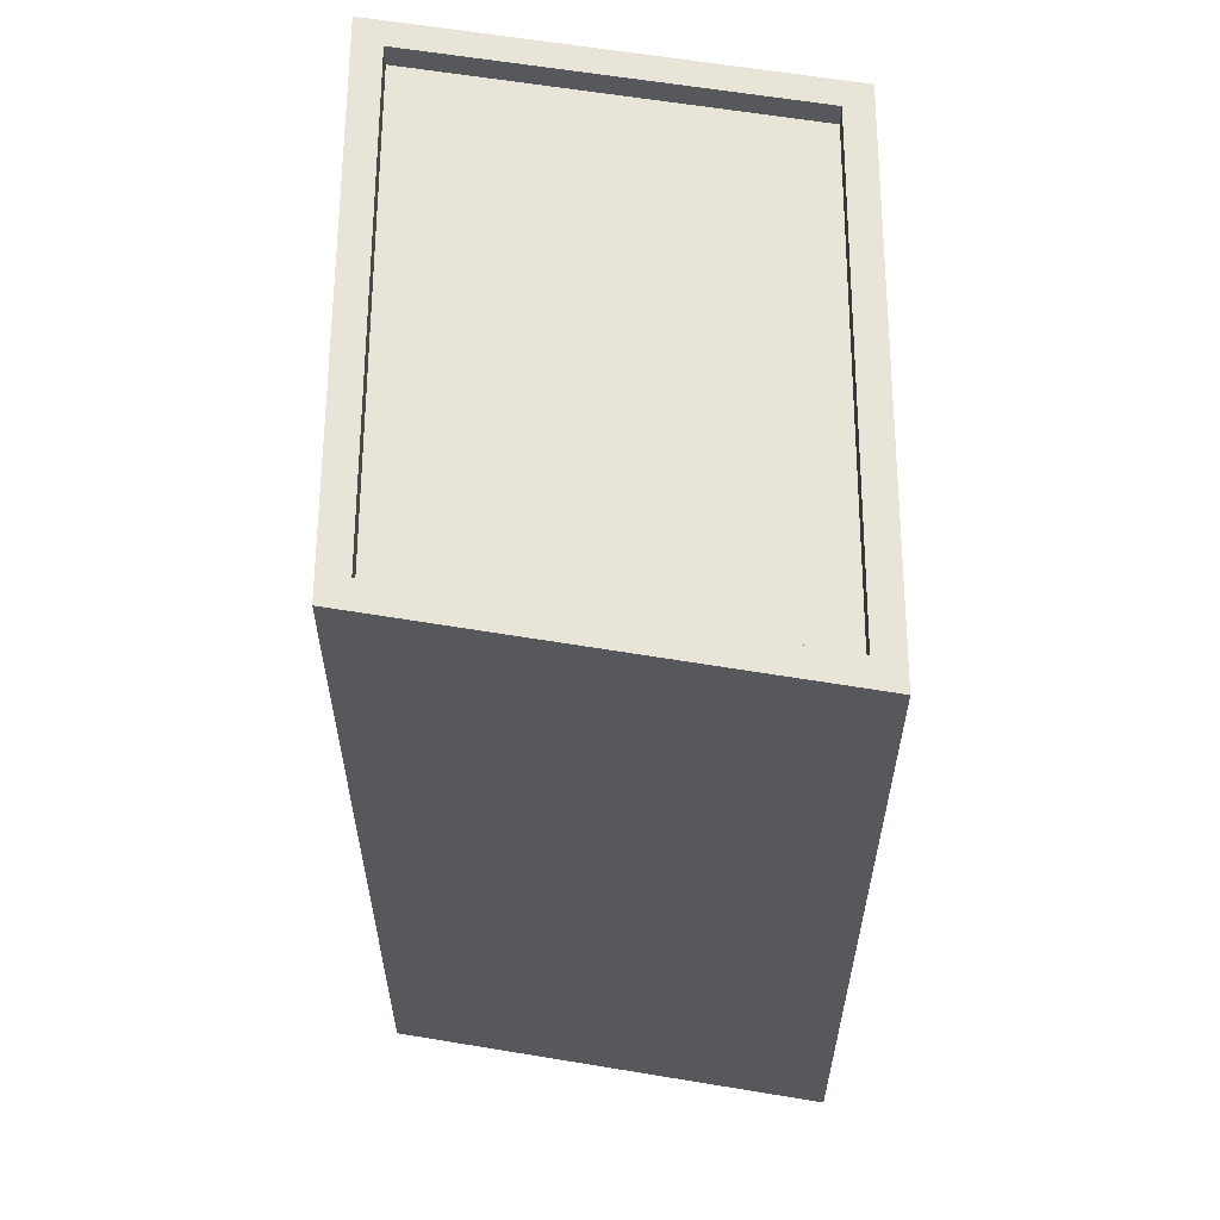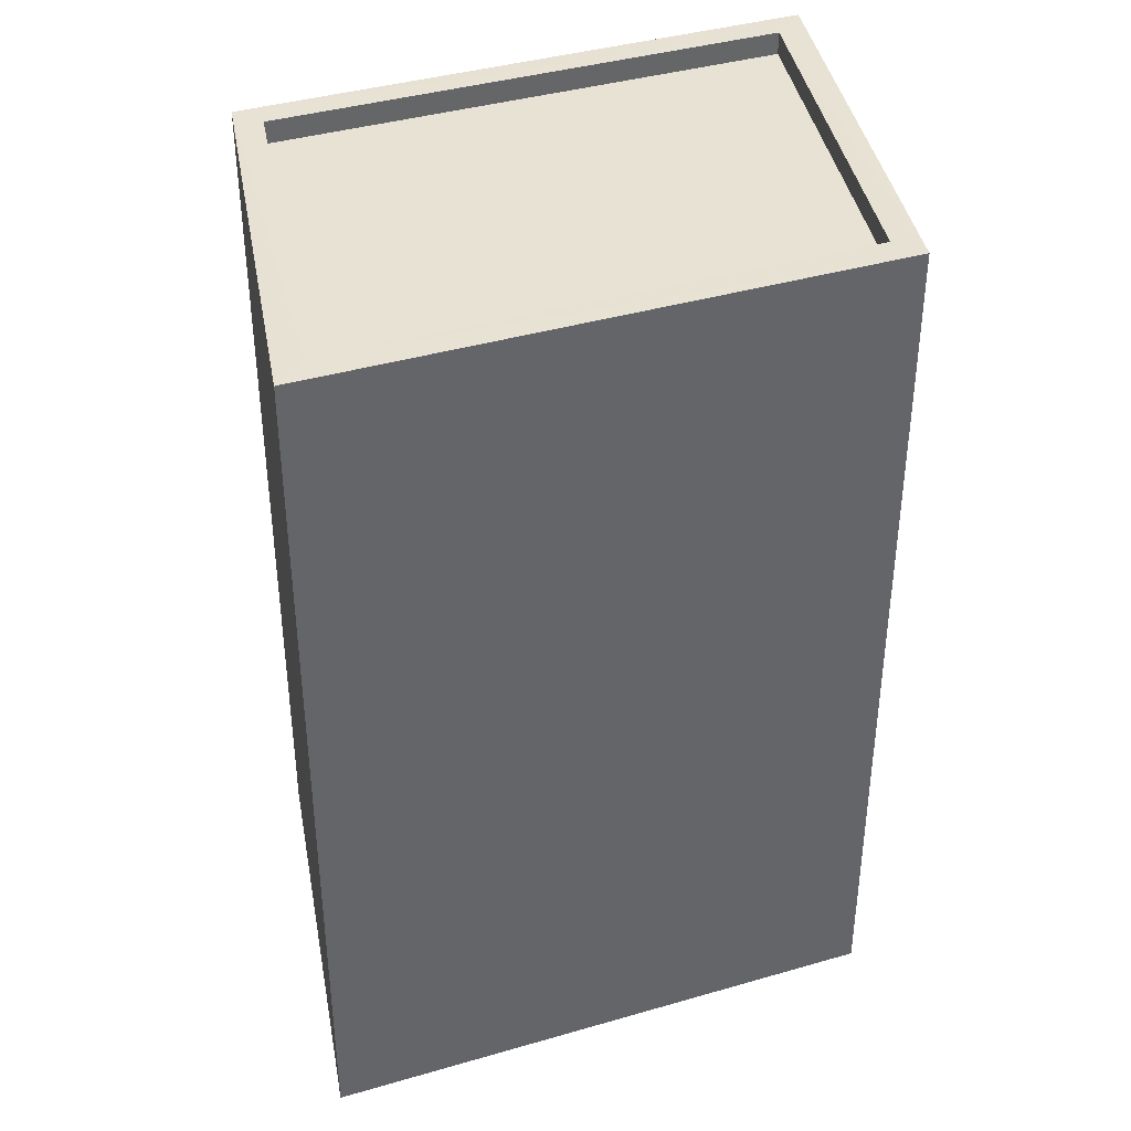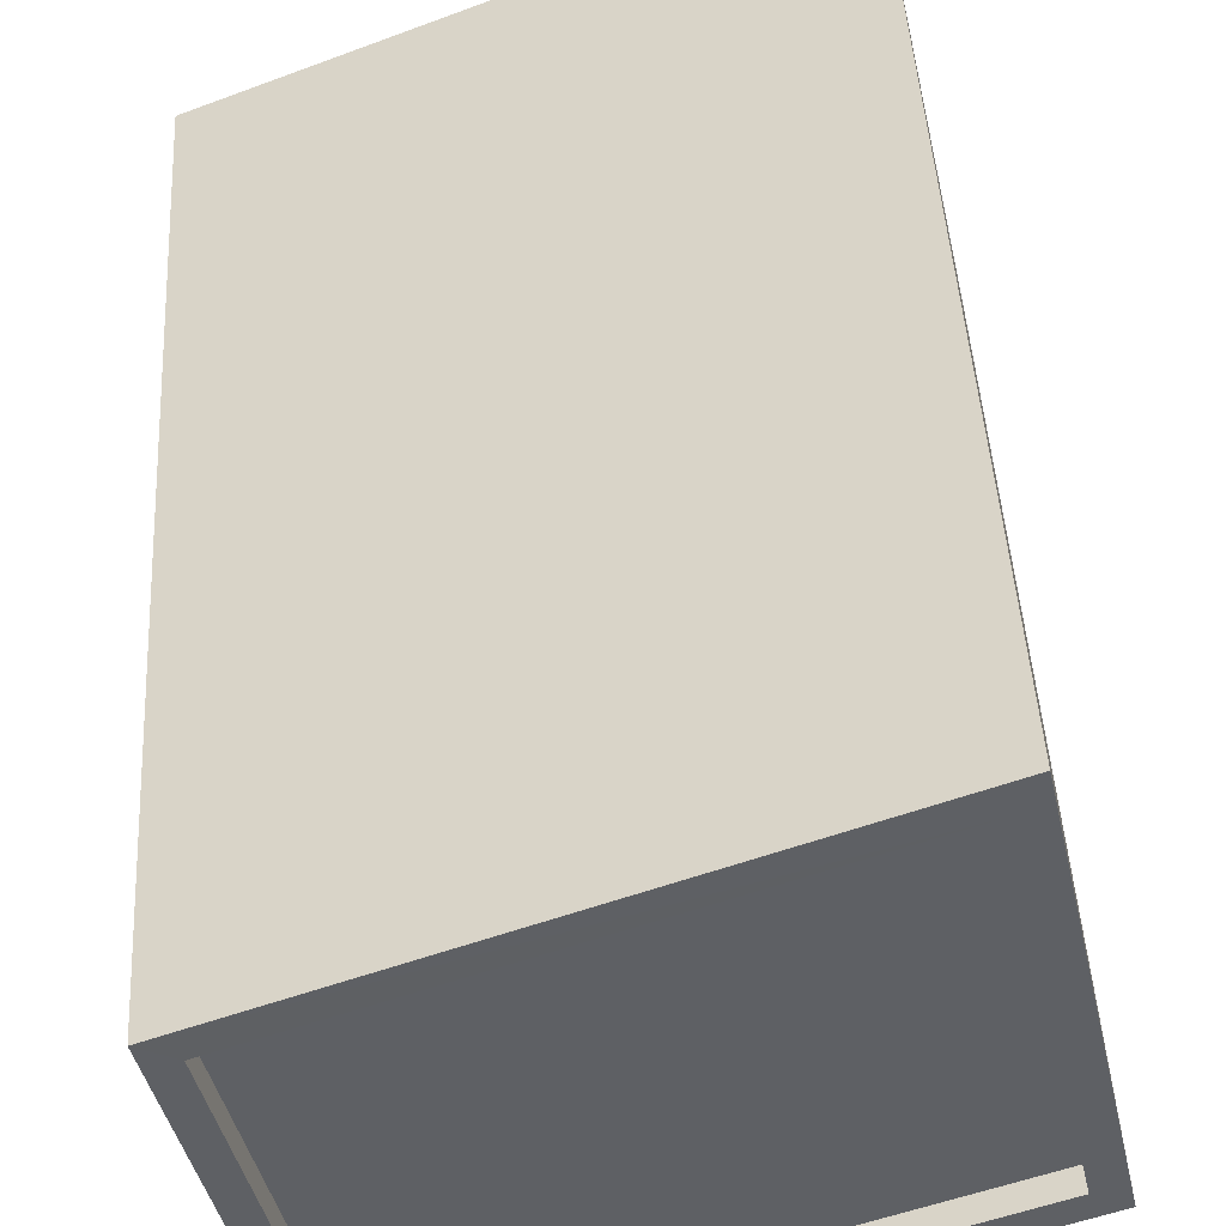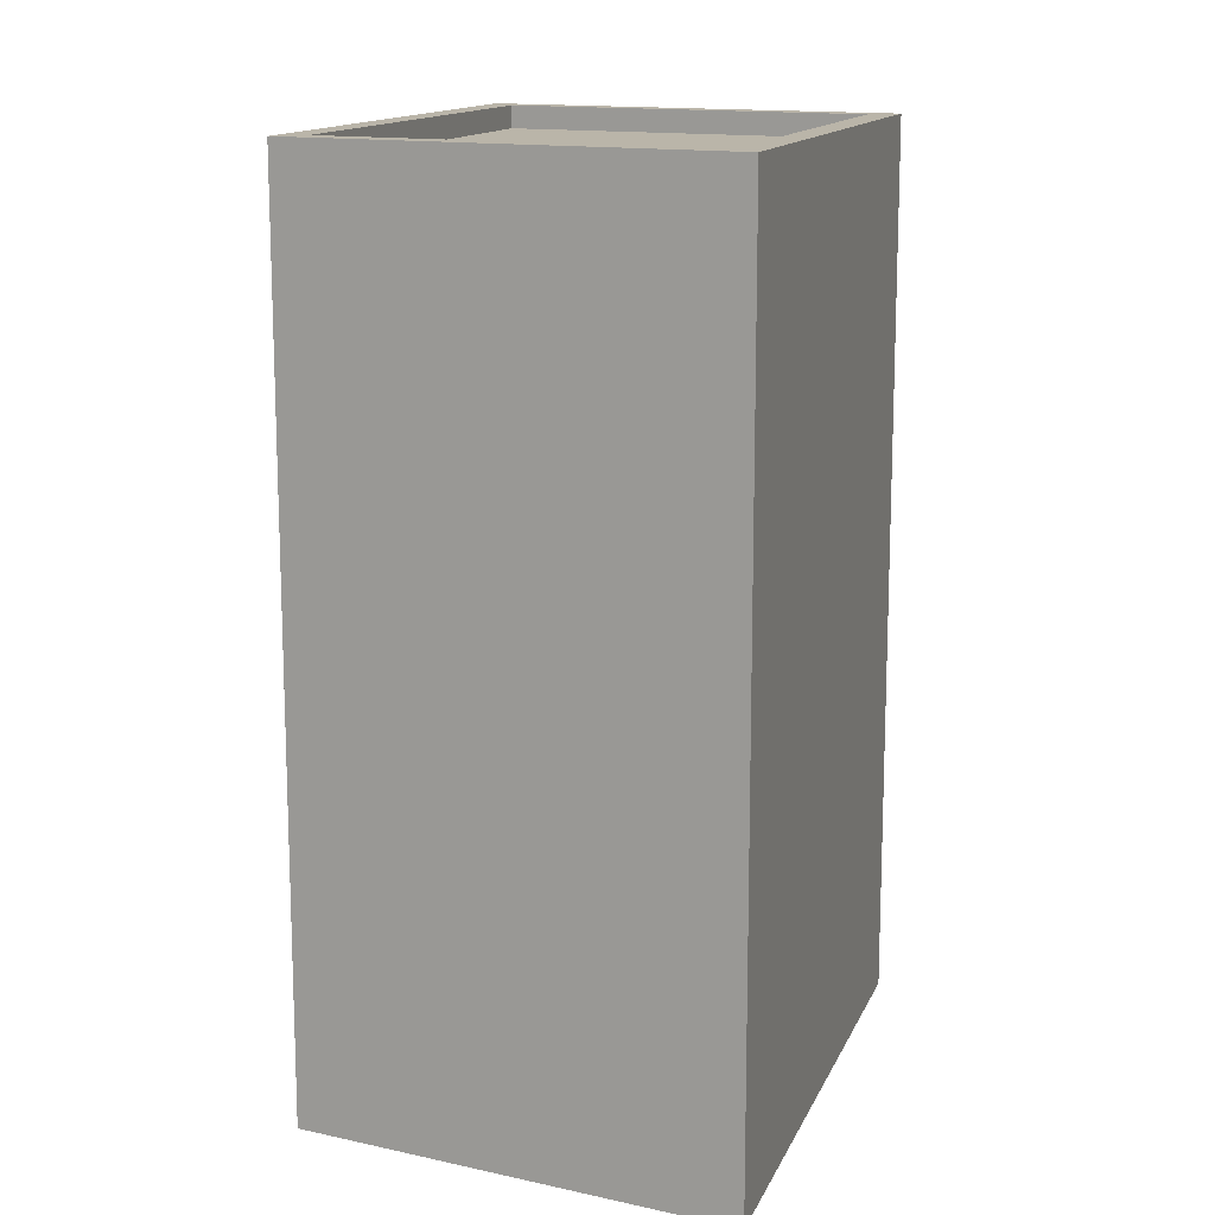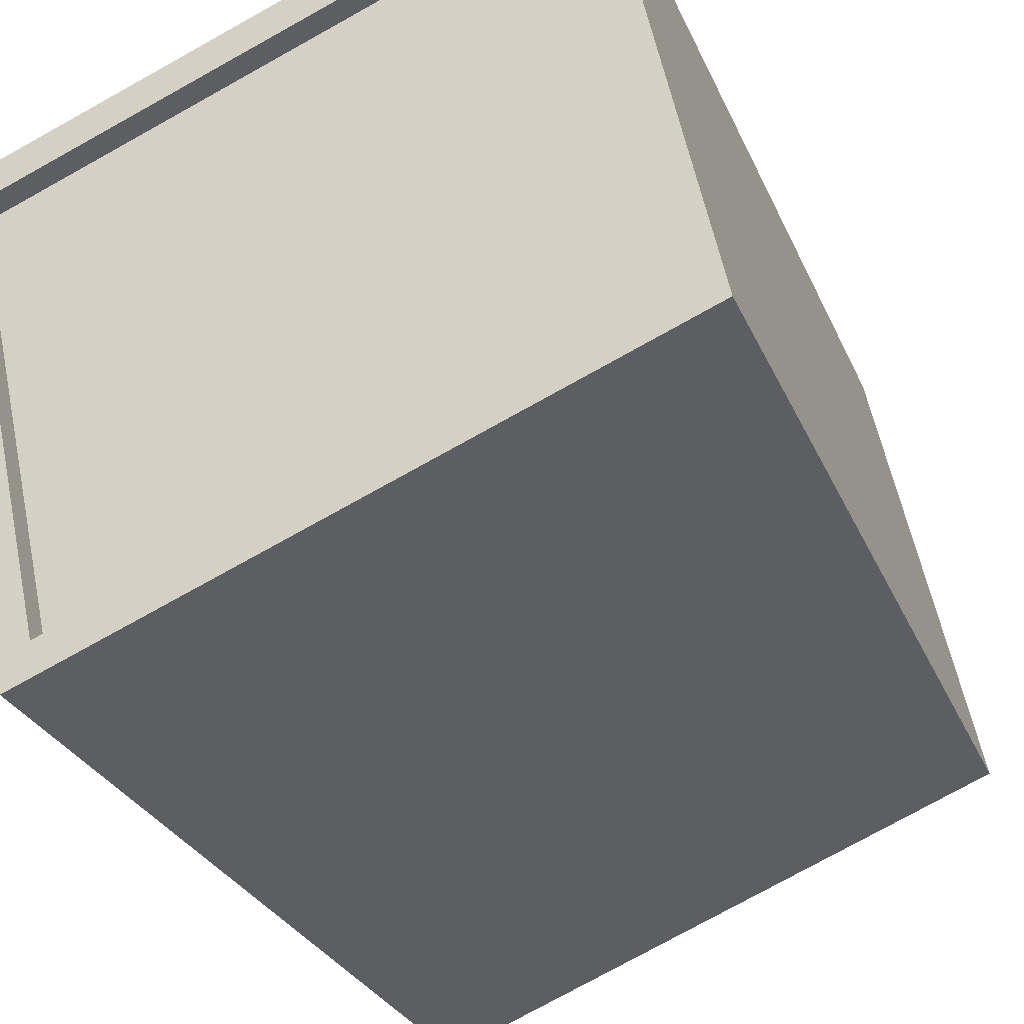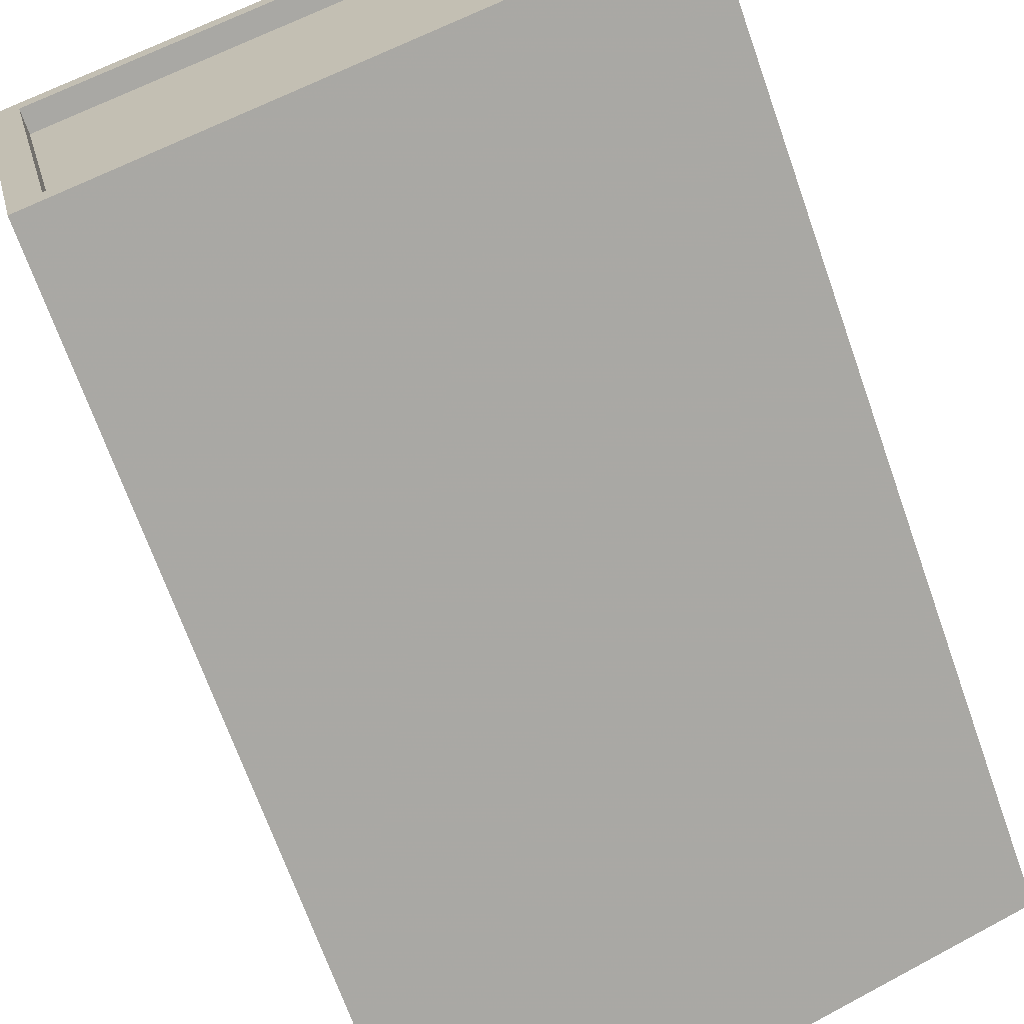
<metadata>
{"format":"obj","ext":"obj","renderer":"f3d","projection":"perspective","resolution":1024,"background":"white","views":[{"elev":60.4,"azim":-67.9,"up":"+Z"},{"elev":39.7,"azim":-177.9,"up":"+Z"},{"elev":46.1,"azim":-3.2,"up":"+Y"},{"elev":13.7,"azim":128.9,"up":"+Z"},{"elev":-27.5,"azim":19.4,"up":"+Y"},{"elev":-68.9,"azim":19.4,"up":"+Y"}]}
</metadata>
<code>
v 1.213e+04 -1.53e+04 17.77
v 1.213e+04 -1.53e+04 17.77
v 1.213e+04 -1.529e+04 17.77
v 1.213e+04 -1.53e+04 17.77
v 1.213e+04 -1.53e+04 27.14
v 1.213e+04 -1.53e+04 27.14
v 1.213e+04 -1.529e+04 27.14
v 1.213e+04 -1.53e+04 27.14
v 1.213e+04 -1.529e+04 27.39
v 1.213e+04 -1.529e+04 27.39
v 1.213e+04 -1.53e+04 27.39
v 1.213e+04 -1.53e+04 27.39
v 1.213e+04 -1.53e+04 27.39
v 1.213e+04 -1.53e+04 27.39
v 1.213e+04 -1.53e+04 27.39
v 1.213e+04 -1.53e+04 27.39
f 1 2 3
f 1 4 2
f 5 6 7
f 5 8 6
f 9 10 11
f 12 9 11
f 9 13 10
f 11 14 15
f 12 11 15
f 15 14 13
f 16 13 9
f 15 13 16
f 12 5 7
f 9 12 7
f 16 7 6
f 16 9 7
f 15 6 8
f 15 16 6
f 15 8 5
f 12 15 5
f 13 1 3
f 10 13 3
f 13 4 1
f 13 14 4
f 14 2 4
f 14 11 2
f 10 3 2
f 11 10 2

</code>
